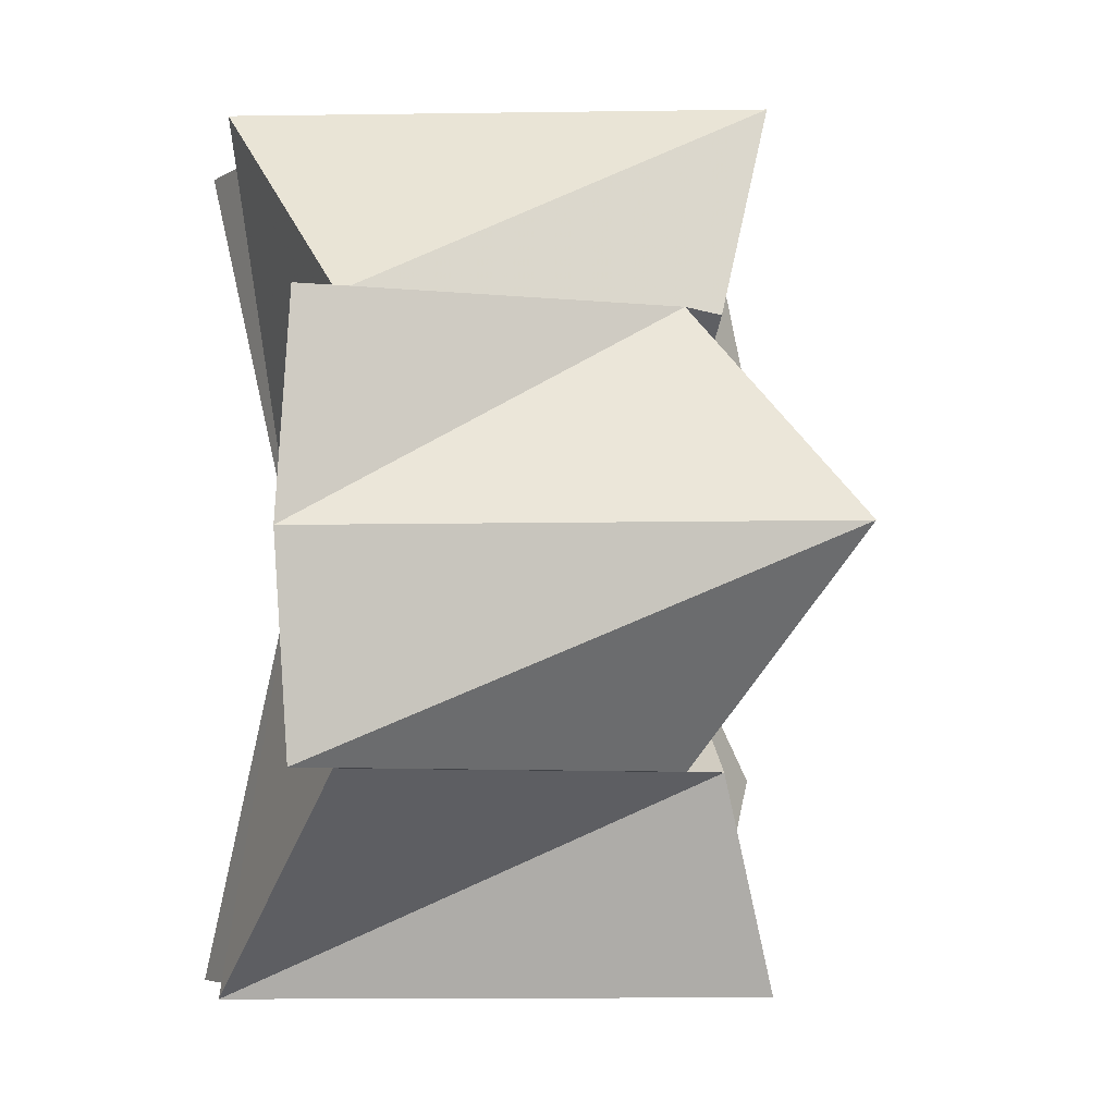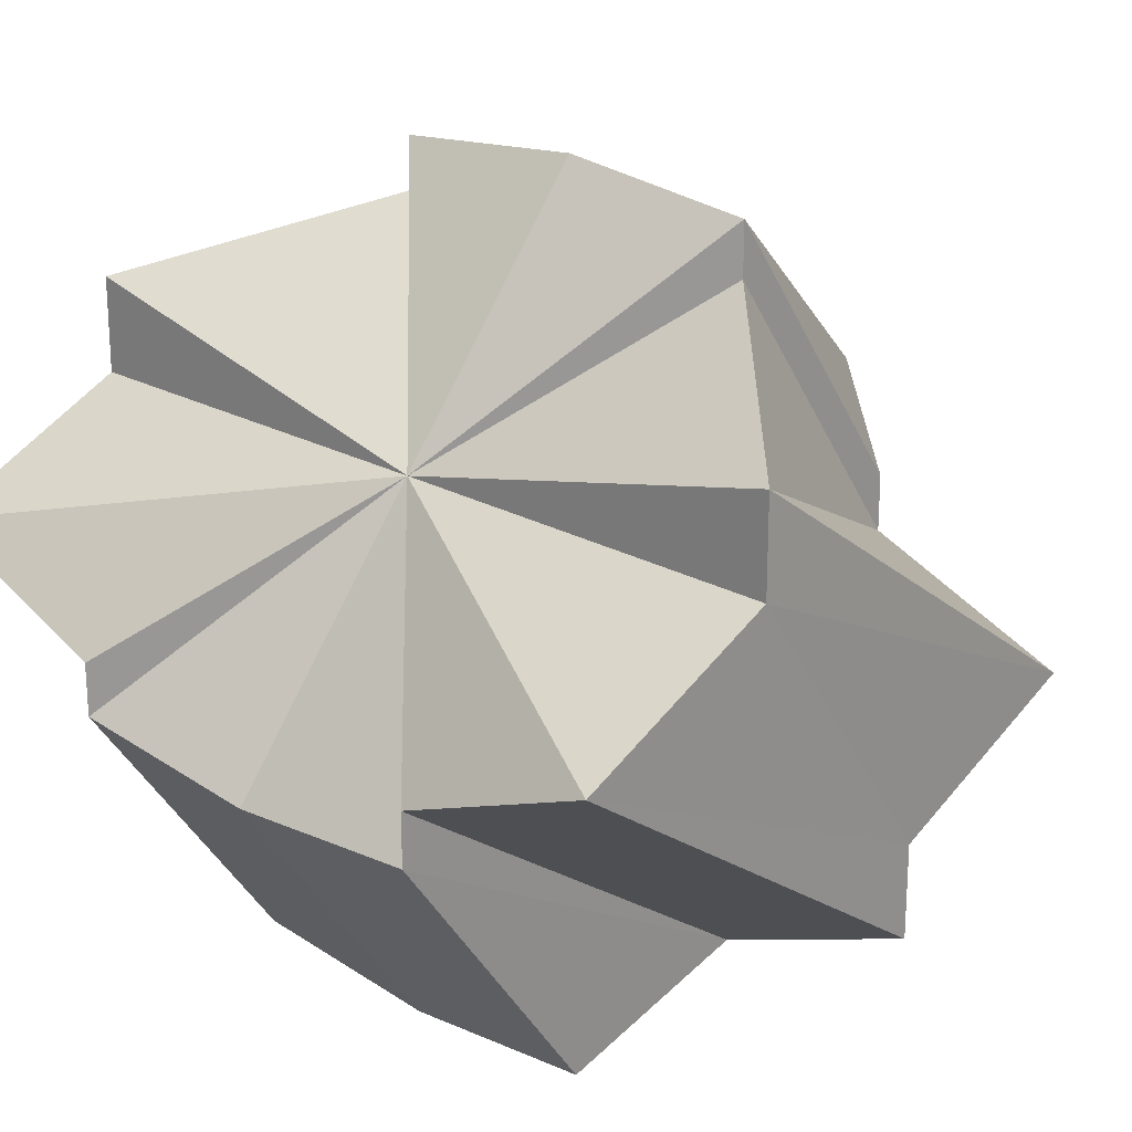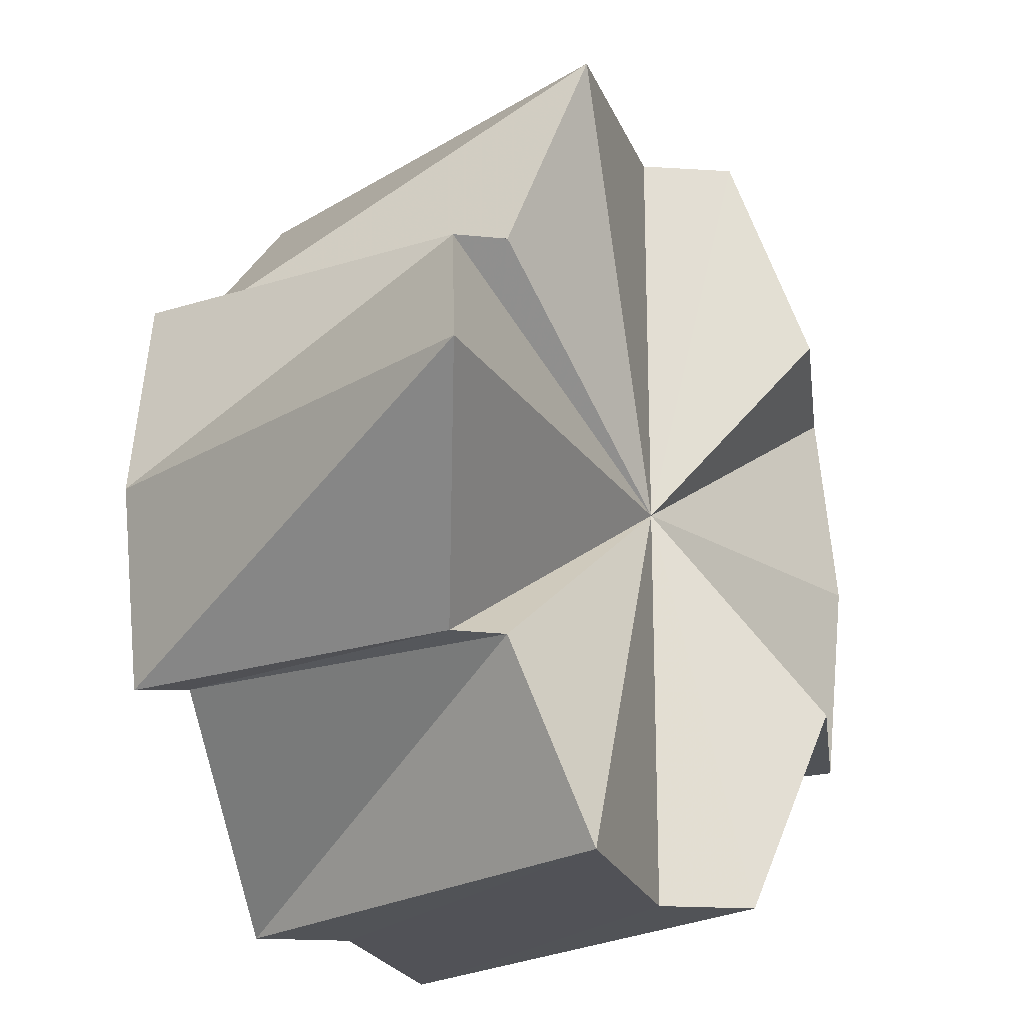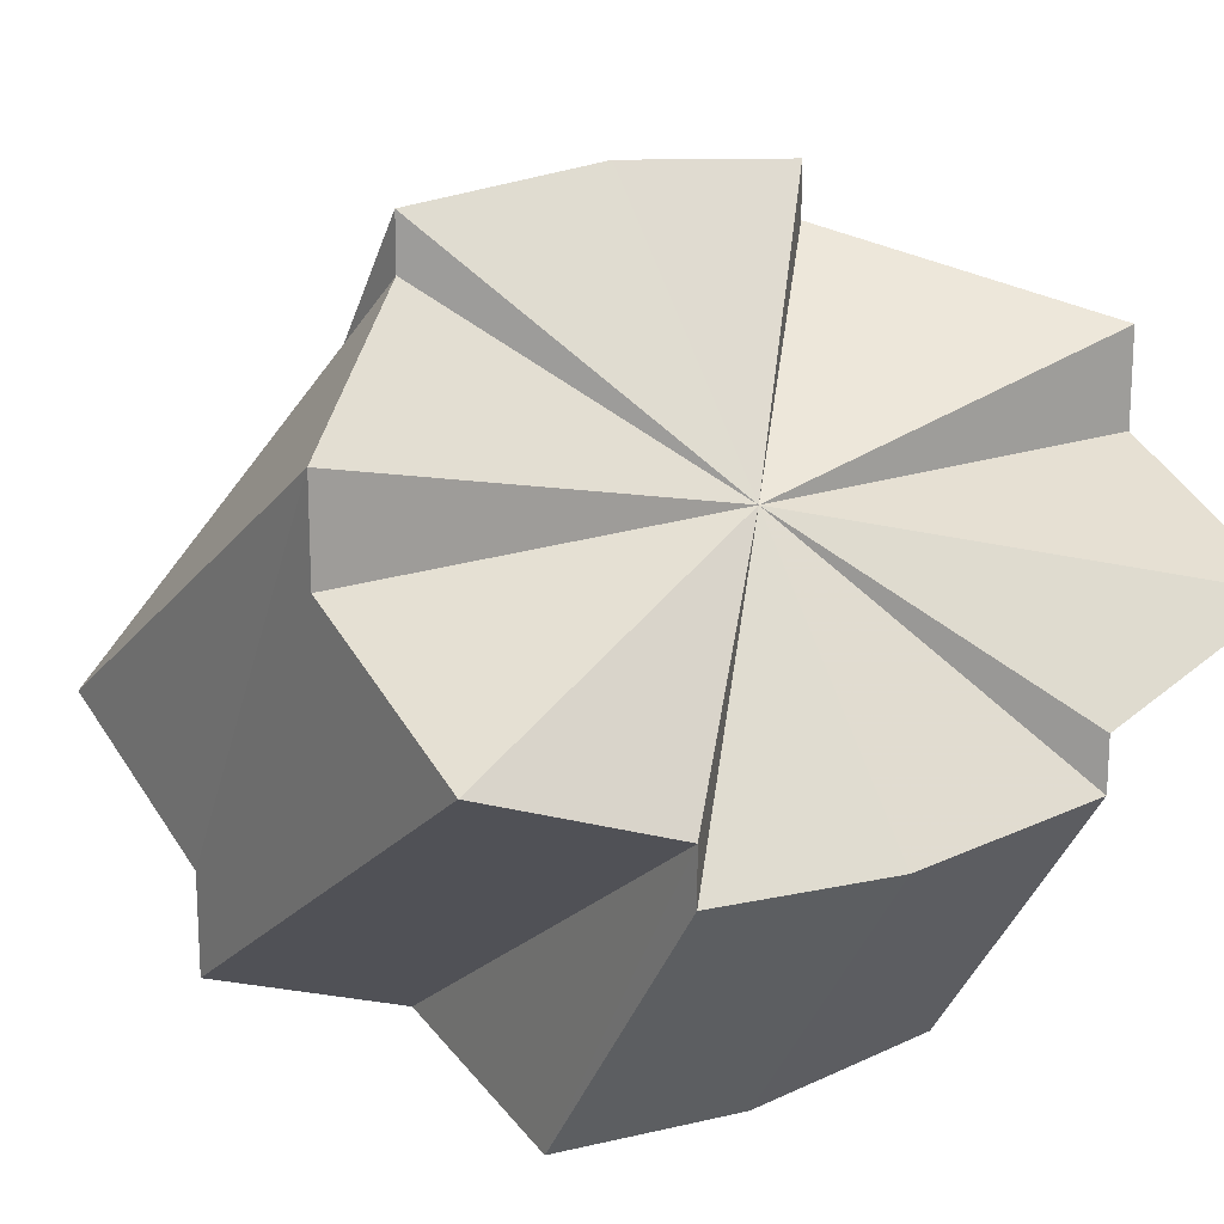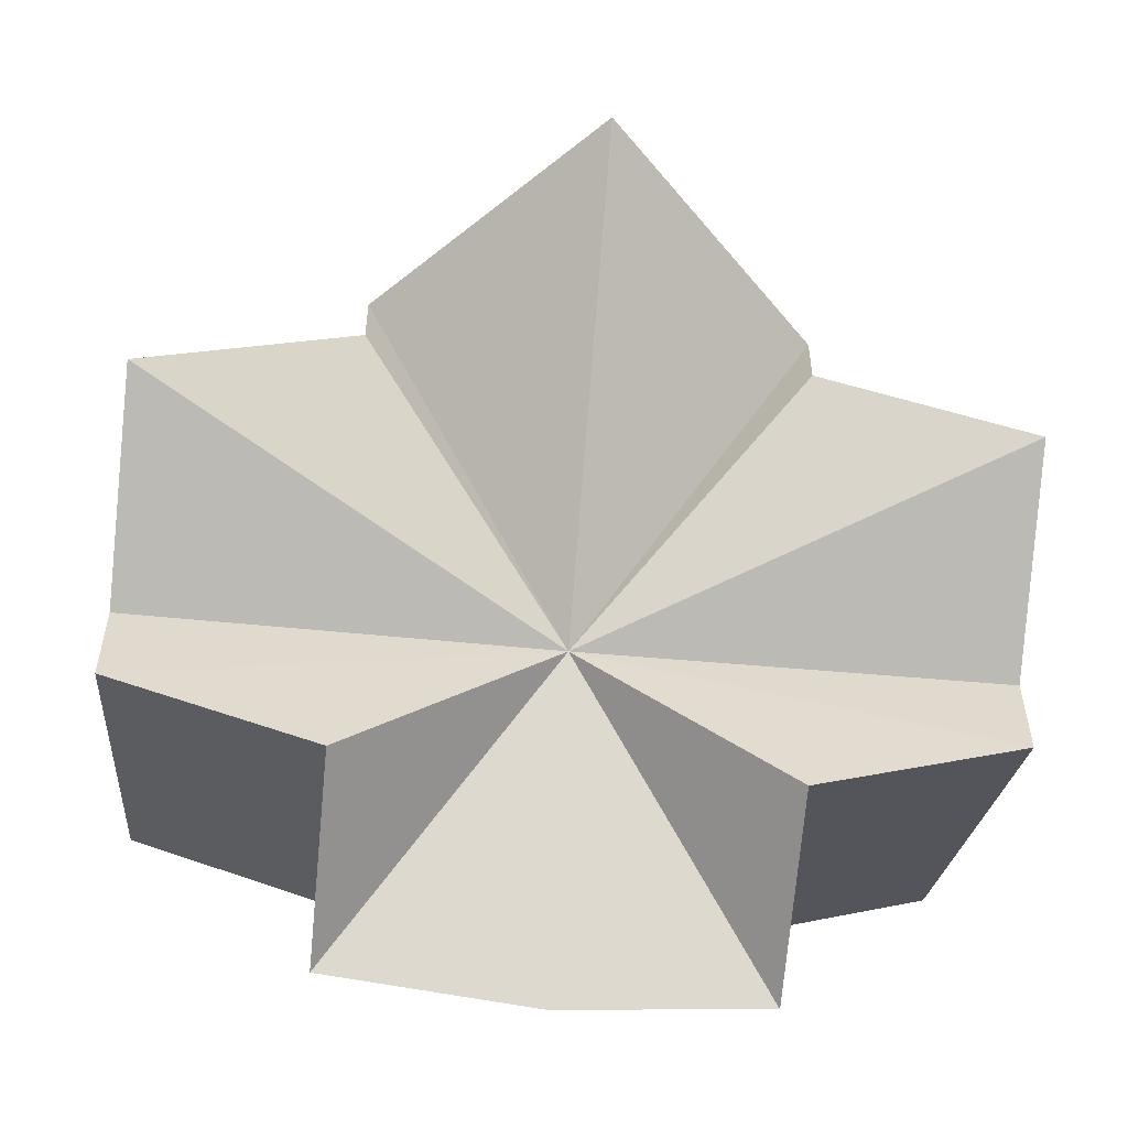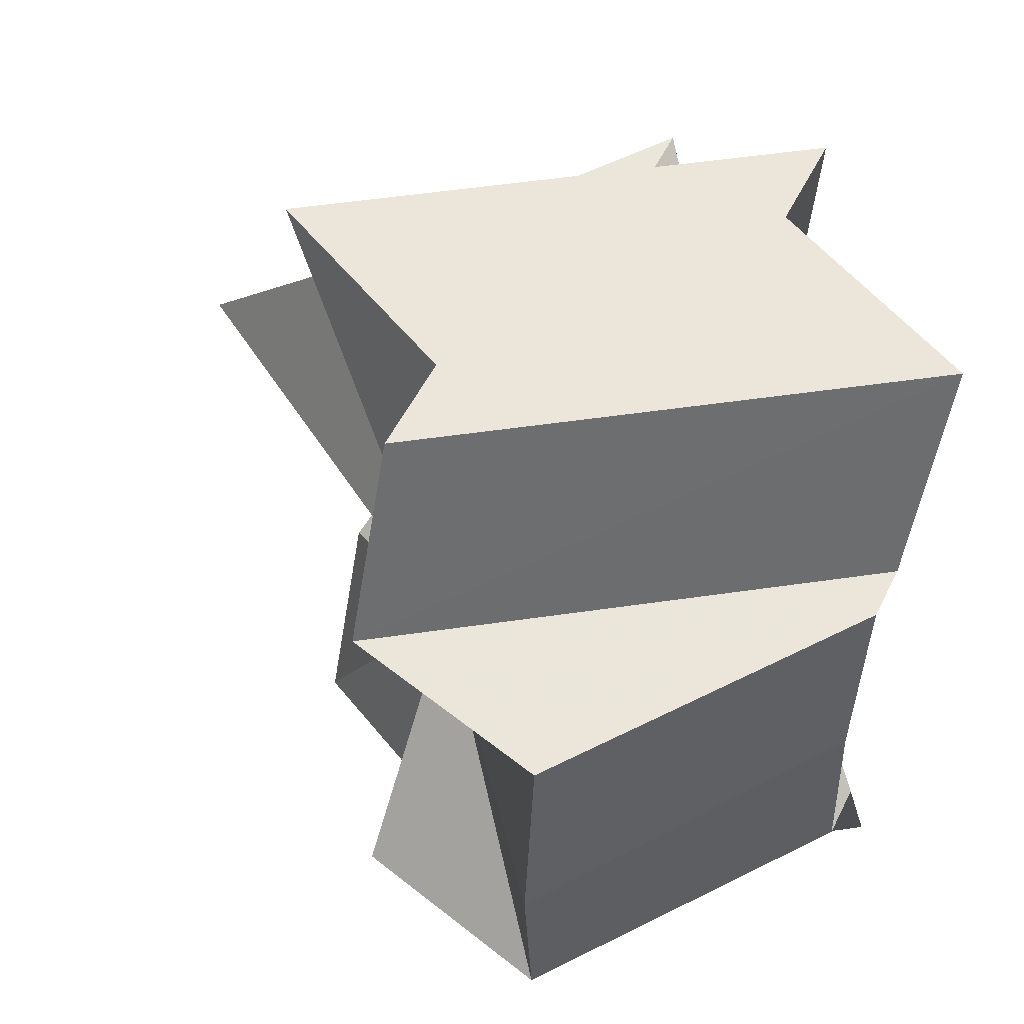
<metadata>
{"format":"obj","ext":"obj","renderer":"f3d","projection":"perspective","resolution":1024,"background":"white","views":[{"elev":-5.5,"azim":37.3,"up":"+Y"},{"elev":22.6,"azim":-46.4,"up":"+Z"},{"elev":-21.8,"azim":82.7,"up":"+Y"},{"elev":18.0,"azim":-124.7,"up":"+Z"},{"elev":-57.7,"azim":84.4,"up":"+Z"},{"elev":54.5,"azim":-153.6,"up":"+Y"}]}
</metadata>
<code>
o 31002
v 2160 1871 8.082
v 2160 1871 8.087
v 2160 1871 8.068
v 2160 1871 8.077
v 2160 1871 8.063
v 2160 1871 8.073
v 2160 1871 8.059
v 2160 1871 8.071
v 2160 1871 8.057
v 2160 1871 8.073
v 2160 1871 8.059
v 2160 1871 8.077
v 2160 1871 8.063
v 2160 1871 8.082
v 2160 1871 8.068
v 2160 1871 8.087
v 2160 1871 8.072
v 2160 1871 8.091
v 2160 1871 8.072
v 2160 1871 8.091
v 2160 1871 8.076
v 2160 1871 8.093
v 2160 1871 8.068
v 2160 1871 8.082
v 2160 1871 8.068
v 2160 1871 8.072
v 2160 1871 8.063
v 2160 1871 8.059
v 2160 1871 8.057
v 2160 1871 8.056
v 2160 1871 8.057
v 2160 1871 8.059
v 2160 1871 8.063
v 2160 1871 8.068
v 2160 1871 8.072
v 2160 1871 8.076
v 2160 1871 8.068
v 2160 1871 8.079
v 2160 1871 8.079
v 2160 1871 8.08
v 2160 1871 8.091
v 2160 1871 8.087
v 2160 1871 8.082
v 2160 1871 8.077
v 2160 1871 8.073
v 2160 1871 8.071
v 2160 1871 8.056
v 2160 1871 8.057
v 2160 1871 8.093
v 2160 1871 8.094
v 2160 1871 8.093
v 2160 1871 8.076
v 2160 1871 8.079
v 2160 1871 8.068
v 2160 1871 8.076
v 2160 1871 8.08
v 2160 1871 8.079
v 2160 1871 8.094
v 2160 1871 8.093
v 2160 1871 8.093
v 2160 1871 8.079
v 2160 1871 8.094
v 2160 1871 8.08
v 2160 1871 8.091
v 2160 1871 8.076
v 2160 1871 8.087
v 2160 1871 8.072
v 2160 1871 8.082
v 2160 1871 8.068
v 2160 1871 8.077
v 2160 1871 8.063
v 2160 1871 8.073
v 2160 1871 8.059
v 2160 1871 8.071
v 2160 1871 8.057
v 2160 1871 8.073
v 2160 1871 8.077
v 2160 1871 8.082
v 2160 1871 8.087
v 2160 1871 8.091
v 2160 1871 8.093
v 2160 1871 8.079
v 2160 1871 8.07
v 2160 1871 8.071
v 2160 1871 8.071
v 2160 1871 8.056
v 2160 1871 8.071
v 2160 1871 8.057
v 2160 1871 8.091
v 2160 1871 8.087
v 2160 1871 8.076
v 2160 1871 8.082
v 2160 1871 8.072
v 2160 1871 8.077
v 2160 1871 8.068
v 2160 1871 8.073
v 2160 1871 8.063
v 2160 1871 8.071
v 2160 1871 8.059
f 1 2 3
f 4 1 5
f 6 4 7
f 8 6 9
f 9 10 11
f 11 12 13
f 13 14 15
f 15 16 17
f 2 18 19
f 19 20 21
f 20 22 21
f 23 19 21
f 24 22 20
f 23 25 26
f 23 27 25
f 23 28 27
f 23 29 28
f 23 30 29
f 23 31 30
f 23 32 31
f 23 33 32
f 23 34 33
f 23 35 34
f 23 36 35
f 37 38 36
f 37 39 40
f 24 41 42
f 24 42 43
f 24 43 44
f 24 44 45
f 24 45 46
f 47 46 48
f 24 49 50
f 24 50 51
f 52 51 53
f 54 55 53
f 54 56 57
f 58 59 56
f 60 58 61
f 61 62 63
f 57 64 65
f 65 66 67
f 67 68 69
f 69 70 71
f 71 72 73
f 73 74 75
f 24 74 76
f 24 76 77
f 24 77 78
f 24 78 79
f 24 79 80
f 24 64 81
f 81 64 82
f 56 81 82
f 24 83 84
f 24 85 83
f 83 85 86
f 87 83 88
f 88 83 47
f 89 90 91
f 90 92 93
f 92 94 95
f 94 96 97
f 96 98 99

</code>
